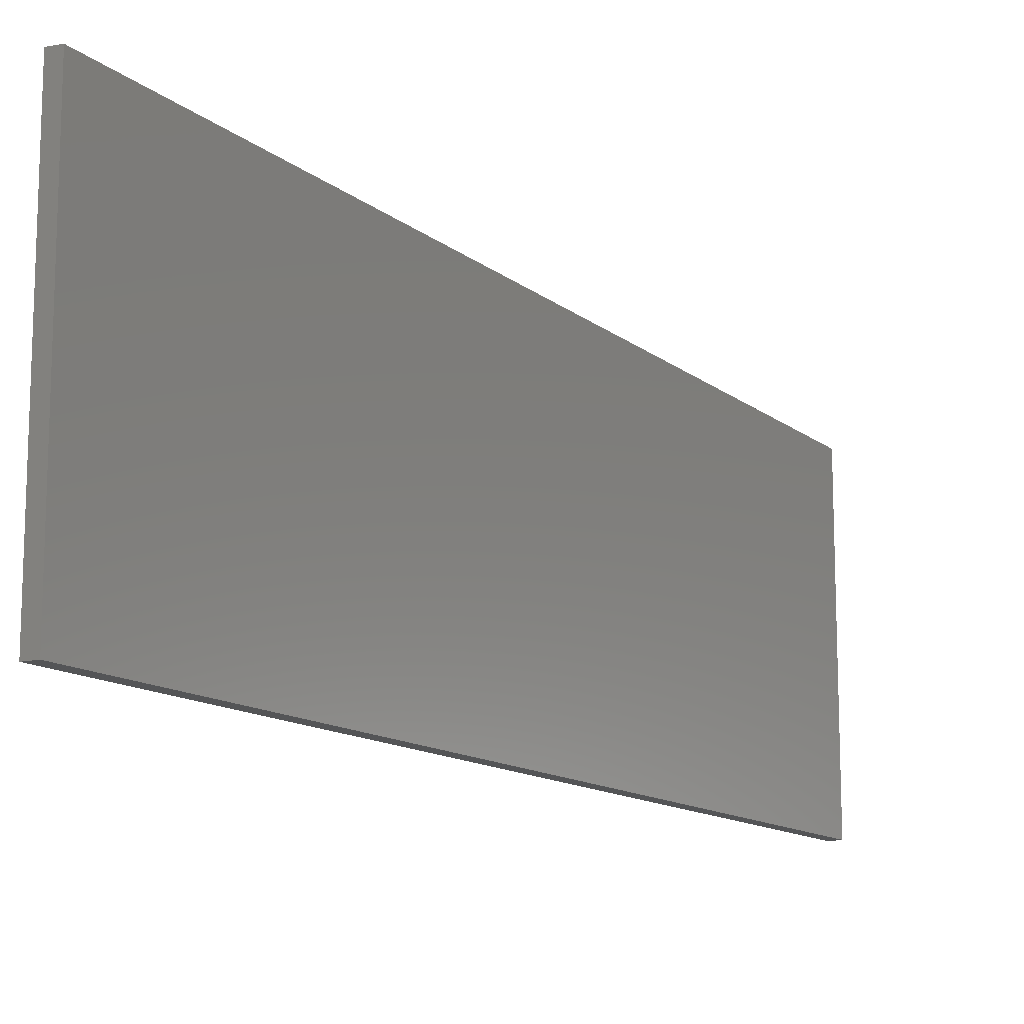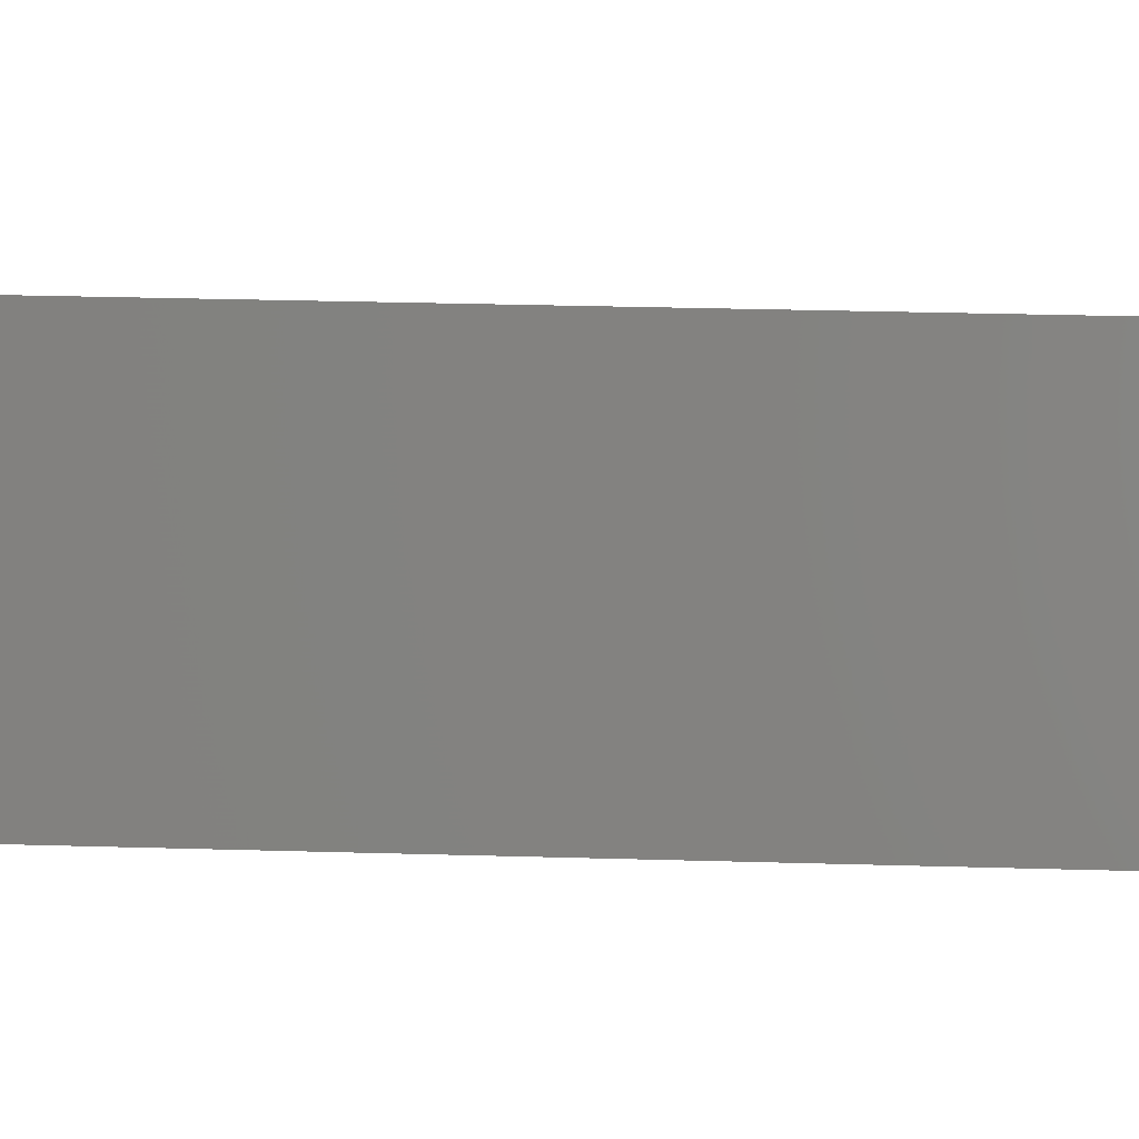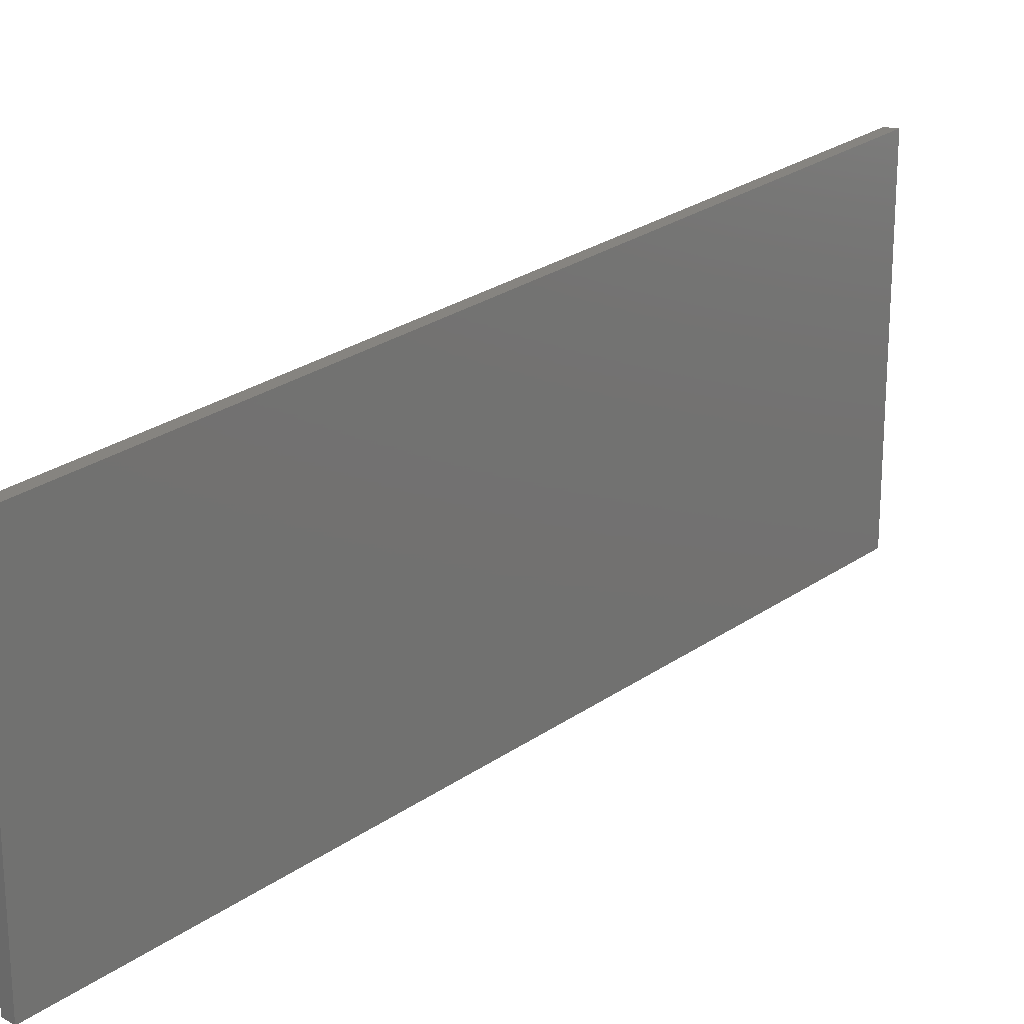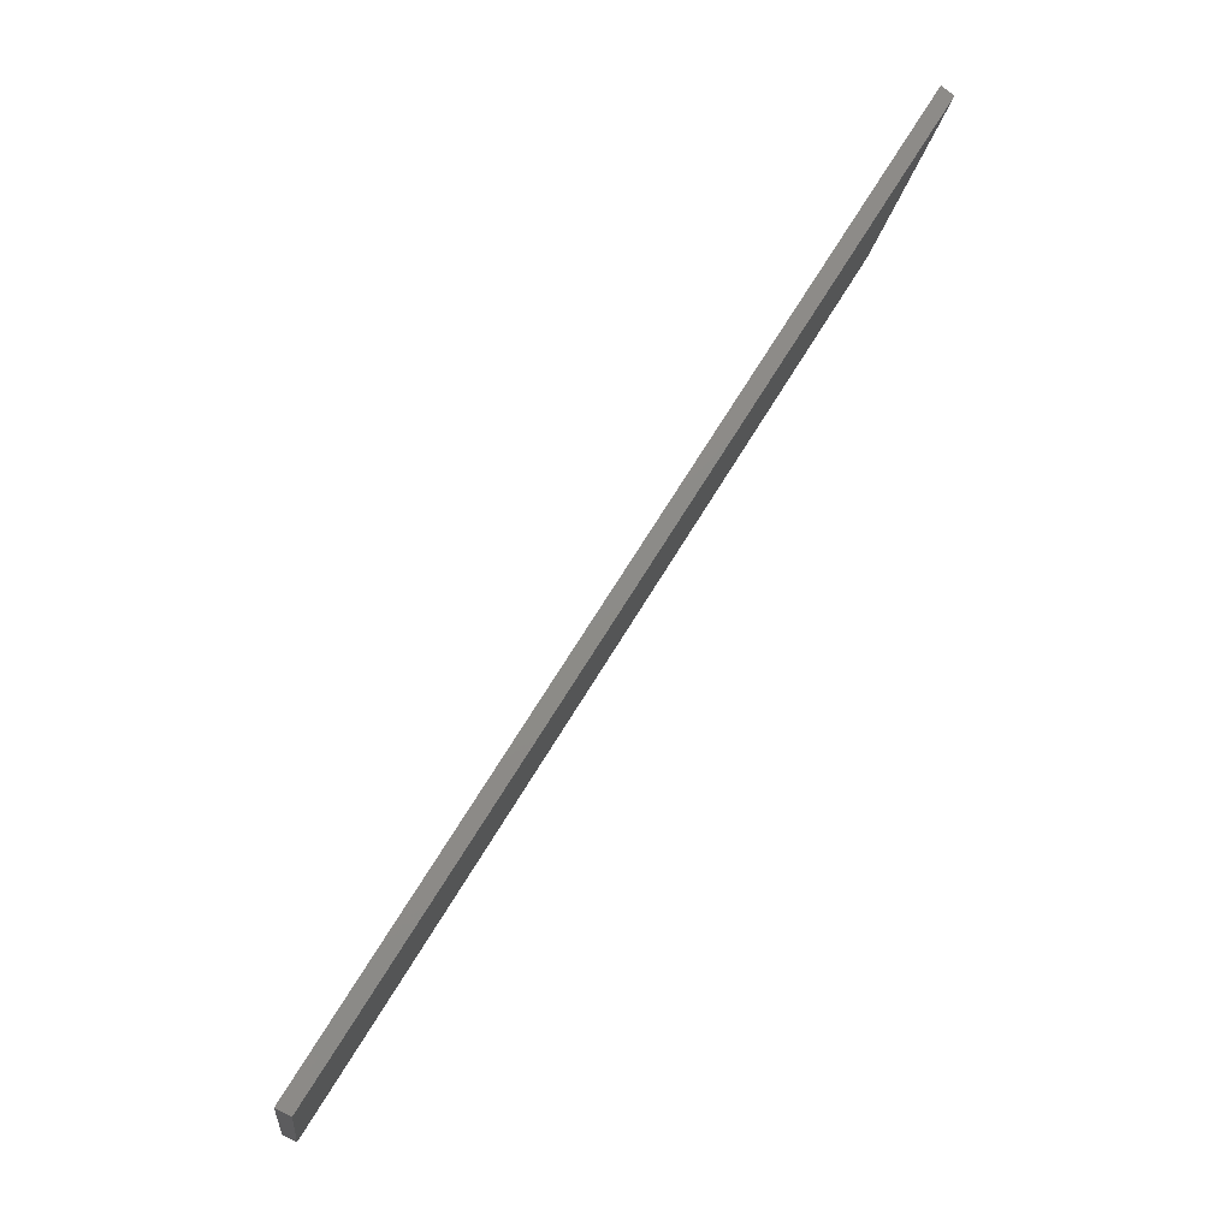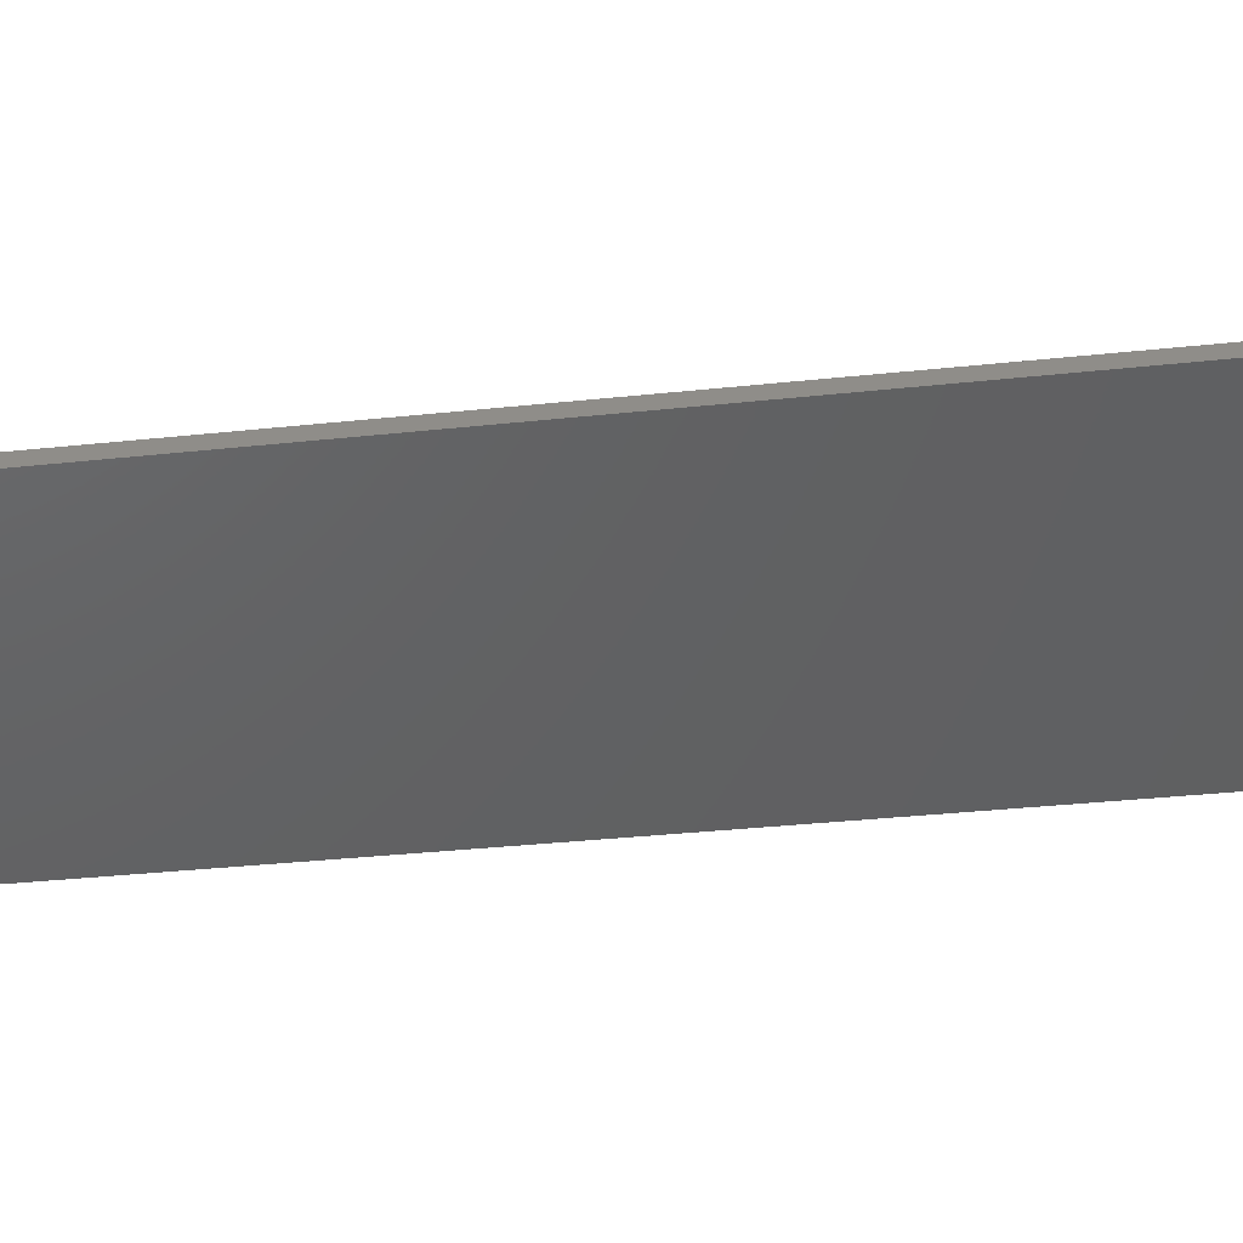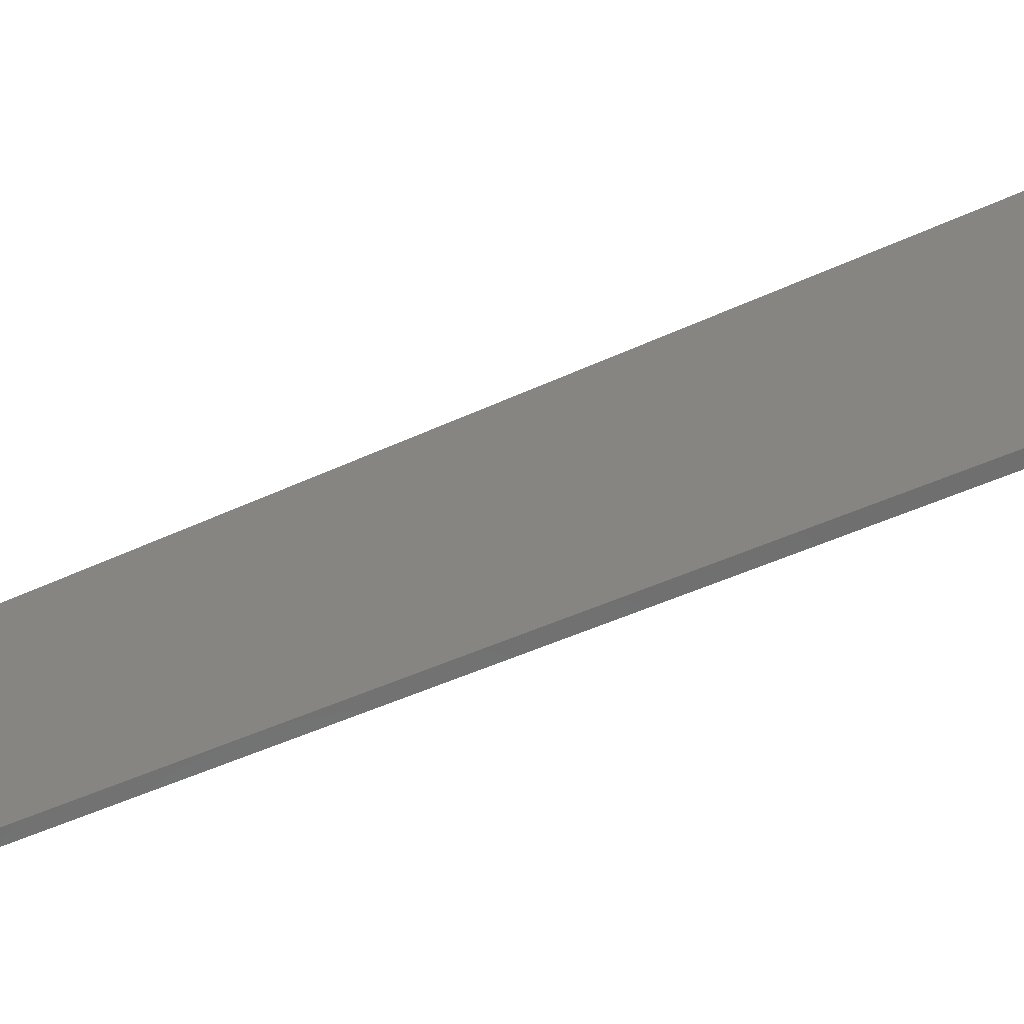
<metadata>
{"format":"stl","ext":"stl","renderer":"f3d","projection":"perspective","resolution":1024,"background":"white","views":[{"elev":-13.5,"azim":-178.4,"up":"+Y"},{"elev":1.3,"azim":-109.9,"up":"+Y"},{"elev":21.7,"azim":7.2,"up":"+Y"},{"elev":-14.8,"azim":173.4,"up":"+Z"},{"elev":45.0,"azim":52.6,"up":"+Y"},{"elev":-61.2,"azim":81.7,"up":"+Y"}]}
</metadata>
<code>
# stl→obj: 8 verts, 12 faces
v 1.161e+04 0 4344
v 1.161e+04 591.8 4344
v 1.251e+04 0 2881
v 1.251e+04 644.5 2881
v 1.163e+04 0 4359
v 1.254e+04 0 2892
v 1.163e+04 592.9 4359
v 1.254e+04 645.8 2892
f 1 2 3
f 3 2 4
f 1 3 5
f 5 3 6
f 1 5 2
f 2 5 7
f 2 7 4
f 4 7 8
f 3 4 6
f 6 4 8
f 8 7 6
f 6 7 5

</code>
